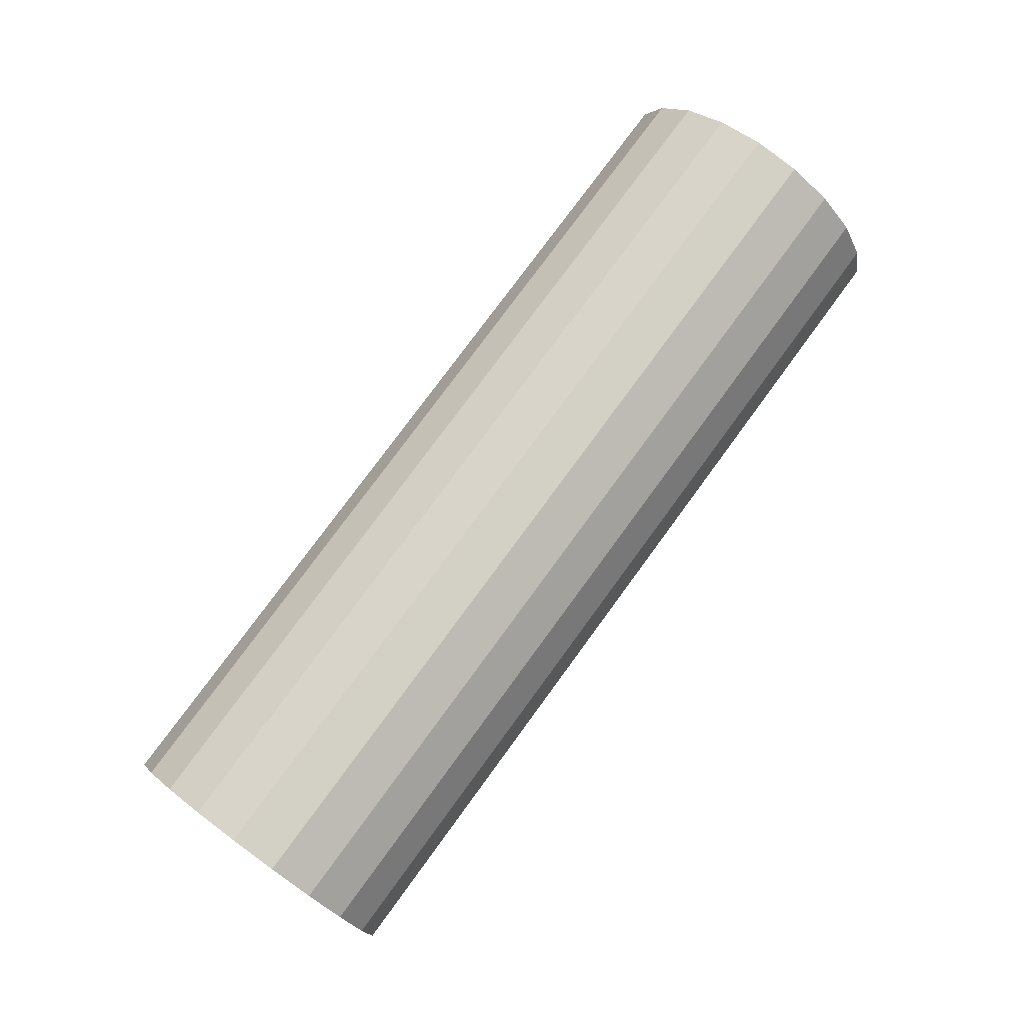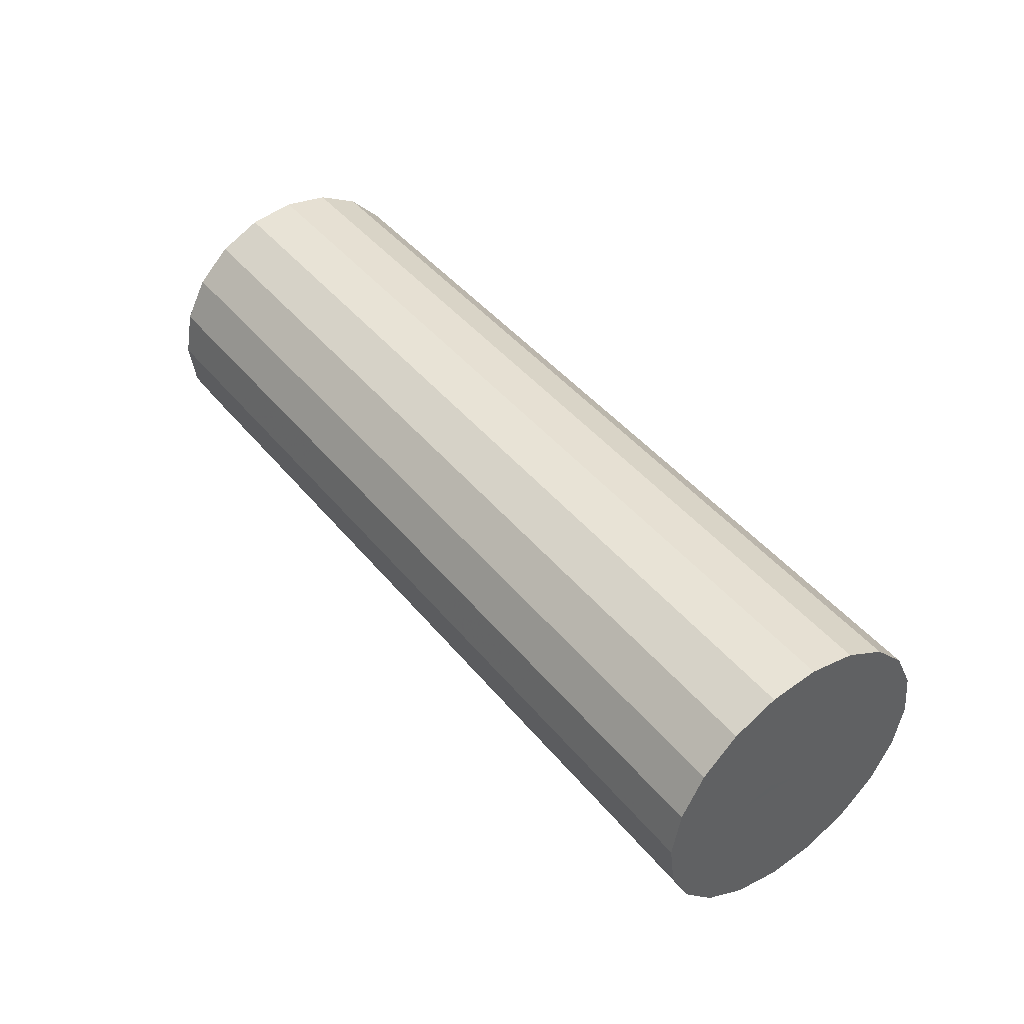
<metadata>
{"format":"obj","ext":"obj","renderer":"f3d","projection":"perspective","resolution":1024,"background":"white","views":[{"elev":74.7,"azim":123.0,"up":"+Z"},{"elev":40.0,"azim":56.1,"up":"+Y"}]}
</metadata>
<code>
g default
v 1.003 13 2.969
v 1.002 13 2.938
v 1 13 2.907
v 0.9984 12.98 2.879
v 0.9962 12.96 2.856
v 0.9941 12.93 2.842
v 0.9921 12.9 2.837
v 0.9905 12.87 2.841
v 0.9895 12.85 2.855
v 0.9892 12.82 2.877
v 0.9895 12.81 2.905
v 0.9905 12.8 2.936
v 0.9921 12.81 2.967
v 0.9941 12.82 2.995
v 0.9962 12.84 3.017
v 0.9984 12.87 3.031
v 1 12.9 3.037
v 1.002 12.93 3.032
v 1.003 12.96 3.018
v 1.003 12.98 2.996
v 1.01 13.09 3
v 1.008 13.1 2.939
v 1.005 13.09 2.877
v 1.001 13.07 2.821
v 0.9962 13.02 2.776
v 0.9919 12.97 2.747
v 0.9879 12.91 2.737
v 0.9848 12.84 2.746
v 0.9828 12.79 2.774
v 0.9821 12.74 2.817
v 0.9828 12.71 2.873
v 0.9848 12.7 2.935
v 0.9879 12.71 2.996
v 0.9919 12.74 3.052
v 0.9962 12.78 3.097
v 1.001 12.84 3.126
v 1.005 12.9 3.136
v 1.008 12.96 3.127
v 1.01 13.02 3.1
v 1.01 13.06 3.056
v 1.016 13.19 3.032
v 1.013 13.2 2.94
v 1.009 13.19 2.847
v 1.003 13.15 2.763
v 0.9962 13.08 2.696
v 0.9897 13 2.653
v 0.9838 12.91 2.637
v 0.9791 12.81 2.651
v 0.9761 12.73 2.692
v 0.975 12.66 2.758
v 0.9761 12.62 2.841
v 0.9791 12.6 2.933
v 0.9838 12.62 3.026
v 0.9897 12.66 3.11
v 0.9962 12.72 3.177
v 1.003 12.81 3.221
v 1.009 12.9 3.236
v 1.013 12.99 3.223
v 1.016 13.08 3.181
v 1.017 13.14 3.115
v 1.023 13.28 3.064
v 1.019 13.3 2.941
v 1.013 13.28 2.817
v 1.005 13.23 2.705
v 0.9962 13.14 2.616
v 0.9875 13.03 2.558
v 0.9796 12.91 2.537
v 0.9734 12.78 2.555
v 0.9693 12.67 2.611
v 0.9679 12.58 2.698
v 0.9693 12.52 2.809
v 0.9734 12.5 2.932
v 0.9796 12.52 3.056
v 0.9875 12.58 3.168
v 0.9962 12.66 3.257
v 1.005 12.77 3.315
v 1.013 12.9 3.336
v 1.019 13.02 3.318
v 1.023 13.13 3.262
v 1.025 13.22 3.175
v 1.03 13.38 3.096
v 1.025 13.4 2.942
v 1.017 13.38 2.787
v 1.007 13.31 2.647
v 0.9962 13.2 2.536
v 0.9853 13.06 2.463
v 0.9755 12.91 2.437
v 0.9676 12.75 2.46
v 0.9626 12.61 2.529
v 0.9609 12.5 2.639
v 0.9626 12.43 2.777
v 0.9676 12.4 2.931
v 0.9755 12.43 3.086
v 0.9853 12.5 3.226
v 0.9962 12.6 3.338
v 1.007 12.74 3.41
v 1.017 12.9 3.436
v 1.025 13.05 3.413
v 1.03 13.19 3.344
v 1.032 13.3 3.234
v 0.7306 13.39 3.109
v 0.7256 13.42 2.955
v 0.7178 13.4 2.8
v 0.7079 13.33 2.66
v 0.697 13.22 2.548
v 0.6861 13.08 2.476
v 0.6762 12.93 2.45
v 0.6684 12.77 2.473
v 0.6634 12.63 2.542
v 0.6616 12.52 2.651
v 0.6634 12.45 2.79
v 0.6684 12.42 2.944
v 0.6762 12.44 3.099
v 0.6861 12.51 3.239
v 0.697 12.62 3.35
v 0.7079 12.76 3.423
v 0.7178 12.91 3.449
v 0.7256 13.07 3.426
v 0.7306 13.21 3.357
v 0.7324 13.32 3.247
v 0.4314 13.41 3.121
v 0.4264 13.44 2.967
v 0.4185 13.41 2.813
v 0.4087 13.34 2.673
v 0.3977 13.24 2.561
v 0.3868 13.1 2.489
v 0.377 12.94 2.462
v 0.3691 12.79 2.485
v 0.3641 12.65 2.555
v 0.3624 12.54 2.664
v 0.3641 12.46 2.803
v 0.3691 12.44 2.957
v 0.377 12.46 3.111
v 0.3868 12.53 3.251
v 0.3977 12.64 3.363
v 0.4087 12.78 3.435
v 0.4185 12.93 3.462
v 0.4264 13.08 3.439
v 0.4314 13.22 3.369
v 0.4331 13.34 3.26
v 0.1321 13.43 3.134
v 0.1271 13.45 2.98
v 0.1193 13.43 2.825
v 0.1094 13.36 2.685
v 0.0985 13.25 2.574
v 0.08757 13.11 2.501
v 0.07771 12.96 2.475
v 0.06988 12.81 2.498
v 0.06486 12.67 2.567
v 0.06313 12.55 2.677
v 0.06486 12.48 2.815
v 0.06988 12.45 2.969
v 0.07771 12.48 3.124
v 0.08757 12.55 3.264
v 0.0985 12.66 3.376
v 0.1094 12.79 3.448
v 0.1193 12.95 3.474
v 0.1271 13.1 3.451
v 0.1321 13.24 3.382
v 0.1339 13.35 3.272
v -0.1671 13.44 3.147
v -0.1721 13.47 2.993
v -0.18 13.45 2.838
v -0.1898 13.38 2.698
v -0.2008 13.27 2.586
v -0.2117 13.13 2.514
v -0.2215 12.98 2.488
v -0.2294 12.82 2.511
v -0.2344 12.68 2.58
v -0.2361 12.57 2.689
v -0.2344 12.5 2.828
v -0.2294 12.47 2.982
v -0.2215 12.49 3.137
v -0.2117 12.56 3.277
v -0.2008 12.67 3.388
v -0.1898 12.81 3.461
v -0.18 12.96 3.487
v -0.1721 13.12 3.464
v -0.1671 13.26 3.395
v -0.1654 13.37 3.285
v -0.4664 13.46 3.159
v -0.4714 13.49 3.005
v -0.4792 13.46 2.851
v -0.4891 13.4 2.711
v -0.5 13.29 2.599
v -0.5109 13.15 2.527
v -0.5208 12.99 2.5
v -0.5286 12.84 2.523
v -0.5336 12.7 2.593
v -0.5354 12.59 2.702
v -0.5336 12.52 2.841
v -0.5286 12.49 2.995
v -0.5208 12.51 3.149
v -0.5109 12.58 3.289
v -0.5 12.69 3.401
v -0.4891 12.83 3.473
v -0.4792 12.98 3.5
v -0.4714 13.14 3.477
v -0.4664 13.28 3.407
v -0.4646 13.39 3.298
v -0.7656 13.48 3.172
v -0.7706 13.5 3.018
v -0.7785 13.48 2.863
v -0.7883 13.41 2.723
v -0.7992 13.3 2.612
v -0.8102 13.17 2.539
v -0.82 13.01 2.513
v -0.8279 12.86 2.536
v -0.8329 12.72 2.605
v -0.8346 12.6 2.715
v -0.8329 12.53 2.853
v -0.8279 12.51 3.007
v -0.82 12.53 3.162
v -0.8102 12.6 3.302
v -0.7992 12.71 3.414
v -0.7883 12.84 3.486
v -0.7785 13 3.512
v -0.7706 13.15 3.489
v -0.7656 13.29 3.42
v -0.7639 13.4 3.311
v -1.065 13.49 3.185
v -1.07 13.52 3.031
v -1.078 13.5 2.876
v -1.088 13.43 2.736
v -1.099 13.32 2.624
v -1.109 13.18 2.552
v -1.119 13.03 2.526
v -1.127 12.87 2.549
v -1.132 12.73 2.618
v -1.134 12.62 2.728
v -1.132 12.55 2.866
v -1.127 12.52 3.02
v -1.119 12.55 3.175
v -1.109 12.61 3.315
v -1.099 12.72 3.426
v -1.088 12.86 3.499
v -1.078 13.02 3.525
v -1.07 13.17 3.502
v -1.065 13.31 3.433
v -1.063 13.42 3.323
v -1.364 13.51 3.197
v -1.369 13.54 3.043
v -1.377 13.52 2.889
v -1.387 13.45 2.749
v -1.398 13.34 2.637
v -1.409 13.2 2.565
v -1.419 13.05 2.538
v -1.426 12.89 2.561
v -1.431 12.75 2.631
v -1.433 12.64 2.74
v -1.431 12.57 2.879
v -1.426 12.54 3.033
v -1.419 12.56 3.187
v -1.409 12.63 3.327
v -1.398 12.74 3.439
v -1.387 12.88 3.511
v -1.377 13.03 3.538
v -1.369 13.19 3.515
v -1.364 13.33 3.445
v -1.362 13.44 3.336
v -1.663 13.53 3.21
v -1.668 13.55 3.056
v -1.676 13.53 2.901
v -1.686 13.46 2.761
v -1.697 13.35 2.65
v -1.708 13.22 2.577
v -1.718 13.06 2.551
v -1.726 12.91 2.574
v -1.731 12.77 2.643
v -1.732 12.66 2.753
v -1.731 12.58 2.891
v -1.726 12.56 3.045
v -1.718 12.58 3.2
v -1.708 12.65 3.34
v -1.697 12.76 3.452
v -1.686 12.9 3.524
v -1.676 13.05 3.55
v -1.668 13.2 3.527
v -1.663 13.34 3.458
v -1.662 13.46 3.349
v -1.963 13.55 3.223
v -1.968 13.57 3.069
v -1.975 13.55 2.914
v -1.985 13.48 2.774
v -1.996 13.37 2.662
v -2.007 13.23 2.59
v -2.017 13.08 2.564
v -2.025 12.92 2.587
v -2.03 12.78 2.656
v -2.032 12.67 2.766
v -2.03 12.6 2.904
v -2.025 12.57 3.058
v -2.017 12.6 3.213
v -2.007 12.67 3.353
v -1.996 12.77 3.464
v -1.985 12.91 3.537
v -1.975 13.07 3.563
v -1.968 13.22 3.54
v -1.963 13.36 3.471
v -1.961 13.47 3.361
v -1.969 13.45 3.191
v -1.973 13.47 3.068
v -1.98 13.45 2.944
v -1.988 13.4 2.832
v -1.996 13.31 2.743
v -2.005 13.2 2.685
v -2.013 13.08 2.664
v -2.019 12.95 2.682
v -2.023 12.84 2.738
v -2.025 12.75 2.825
v -2.023 12.69 2.936
v -2.019 12.67 3.059
v -2.013 12.69 3.183
v -2.005 12.75 3.295
v -1.996 12.83 3.384
v -1.988 12.94 3.442
v -1.98 13.07 3.463
v -1.973 13.19 3.445
v -1.969 13.3 3.389
v -1.968 13.39 3.302
v -1.976 13.36 3.159
v -1.979 13.37 3.067
v -1.984 13.36 2.974
v -1.99 13.32 2.89
v -1.996 13.25 2.823
v -2.003 13.17 2.779
v -2.009 13.08 2.764
v -2.013 12.98 2.777
v -2.016 12.9 2.819
v -2.017 12.83 2.885
v -2.016 12.79 2.968
v -2.013 12.77 3.06
v -2.009 12.79 3.153
v -2.003 12.83 3.237
v -1.996 12.89 3.304
v -1.99 12.98 3.347
v -1.984 13.07 3.363
v -1.979 13.16 3.349
v -1.976 13.25 3.308
v -1.975 13.31 3.242
v -1.983 13.26 3.127
v -1.985 13.27 3.065
v -1.988 13.26 3.004
v -1.992 13.24 2.948
v -1.996 13.19 2.903
v -2.001 13.14 2.874
v -2.005 13.08 2.864
v -2.008 13.01 2.873
v -2.01 12.96 2.9
v -2.01 12.91 2.944
v -2.01 12.88 3
v -2.008 12.87 3.061
v -2.005 12.88 3.123
v -2.001 12.91 3.179
v -1.996 12.95 3.224
v -1.992 13.01 3.253
v -1.988 13.07 3.263
v -1.985 13.13 3.254
v -1.983 13.19 3.226
v -1.982 13.23 3.183
v -1.99 13.17 3.095
v -1.991 13.17 3.064
v -1.992 13.17 3.033
v -1.994 13.15 3.005
v -1.996 13.13 2.983
v -1.998 13.11 2.969
v -2 13.07 2.963
v -2.002 13.04 2.968
v -2.003 13.02 2.982
v -2.003 12.99 3.004
v -2.003 12.98 3.031
v -2.002 12.97 3.062
v -2 12.98 3.093
v -1.998 12.99 3.121
v -1.996 13.01 3.144
v -1.994 13.04 3.158
v -1.992 13.07 3.163
v -1.991 13.1 3.159
v -1.99 13.13 3.145
v -1.989 13.15 3.123
v 0.9962 12.9 2.937
v -1.996 13.07 3.063
f 1 2 21
f 21 2 22
f 2 3 22
f 22 3 23
f 3 4 23
f 23 4 24
f 4 5 24
f 24 5 25
f 5 6 25
f 25 6 26
f 6 7 26
f 26 7 27
f 7 8 27
f 27 8 28
f 8 9 28
f 28 9 29
f 9 10 29
f 29 10 30
f 10 11 30
f 30 11 31
f 11 12 31
f 31 12 32
f 12 13 32
f 32 13 33
f 13 14 33
f 33 14 34
f 14 15 34
f 34 15 35
f 15 16 35
f 35 16 36
f 16 17 36
f 36 17 37
f 17 18 37
f 37 18 38
f 18 19 38
f 38 19 39
f 19 20 39
f 39 20 40
f 20 1 40
f 40 1 21
f 21 22 41
f 41 22 42
f 22 23 42
f 42 23 43
f 23 24 43
f 43 24 44
f 24 25 44
f 44 25 45
f 25 26 45
f 45 26 46
f 26 27 46
f 46 27 47
f 27 28 47
f 47 28 48
f 28 29 48
f 48 29 49
f 29 30 49
f 49 30 50
f 30 31 50
f 50 31 51
f 31 32 51
f 51 32 52
f 32 33 52
f 52 33 53
f 33 34 53
f 53 34 54
f 34 35 54
f 54 35 55
f 35 36 55
f 55 36 56
f 36 37 56
f 56 37 57
f 37 38 57
f 57 38 58
f 38 39 58
f 58 39 59
f 39 40 59
f 59 40 60
f 40 21 60
f 60 21 41
f 41 42 61
f 61 42 62
f 42 43 62
f 62 43 63
f 43 44 63
f 63 44 64
f 44 45 64
f 64 45 65
f 45 46 65
f 65 46 66
f 46 47 66
f 66 47 67
f 47 48 67
f 67 48 68
f 48 49 68
f 68 49 69
f 49 50 69
f 69 50 70
f 50 51 70
f 70 51 71
f 51 52 71
f 71 52 72
f 52 53 72
f 72 53 73
f 53 54 73
f 73 54 74
f 54 55 74
f 74 55 75
f 55 56 75
f 75 56 76
f 56 57 76
f 76 57 77
f 57 58 77
f 77 58 78
f 58 59 78
f 78 59 79
f 59 60 79
f 79 60 80
f 60 41 80
f 80 41 61
f 61 62 81
f 81 62 82
f 62 63 82
f 82 63 83
f 63 64 83
f 83 64 84
f 64 65 84
f 84 65 85
f 65 66 85
f 85 66 86
f 66 67 86
f 86 67 87
f 67 68 87
f 87 68 88
f 68 69 88
f 88 69 89
f 69 70 89
f 89 70 90
f 70 71 90
f 90 71 91
f 71 72 91
f 91 72 92
f 72 73 92
f 92 73 93
f 73 74 93
f 93 74 94
f 74 75 94
f 94 75 95
f 75 76 95
f 95 76 96
f 76 77 96
f 96 77 97
f 77 78 97
f 97 78 98
f 78 79 98
f 98 79 99
f 79 80 99
f 99 80 100
f 80 61 100
f 100 61 81
f 81 82 101
f 101 82 102
f 82 83 102
f 102 83 103
f 83 84 103
f 103 84 104
f 84 85 104
f 104 85 105
f 85 86 105
f 105 86 106
f 86 87 106
f 106 87 107
f 87 88 107
f 107 88 108
f 88 89 108
f 108 89 109
f 89 90 109
f 109 90 110
f 90 91 110
f 110 91 111
f 91 92 111
f 111 92 112
f 92 93 112
f 112 93 113
f 93 94 113
f 113 94 114
f 94 95 114
f 114 95 115
f 95 96 115
f 115 96 116
f 96 97 116
f 116 97 117
f 97 98 117
f 117 98 118
f 98 99 118
f 118 99 119
f 99 100 119
f 119 100 120
f 100 81 120
f 120 81 101
f 101 102 121
f 121 102 122
f 102 103 122
f 122 103 123
f 103 104 123
f 123 104 124
f 104 105 124
f 124 105 125
f 105 106 125
f 125 106 126
f 106 107 126
f 126 107 127
f 107 108 127
f 127 108 128
f 108 109 128
f 128 109 129
f 109 110 129
f 129 110 130
f 110 111 130
f 130 111 131
f 111 112 131
f 131 112 132
f 112 113 132
f 132 113 133
f 113 114 133
f 133 114 134
f 114 115 134
f 134 115 135
f 115 116 135
f 135 116 136
f 116 117 136
f 136 117 137
f 117 118 137
f 137 118 138
f 118 119 138
f 138 119 139
f 119 120 139
f 139 120 140
f 120 101 140
f 140 101 121
f 121 122 141
f 141 122 142
f 122 123 142
f 142 123 143
f 123 124 143
f 143 124 144
f 124 125 144
f 144 125 145
f 125 126 145
f 145 126 146
f 126 127 146
f 146 127 147
f 127 128 147
f 147 128 148
f 128 129 148
f 148 129 149
f 129 130 149
f 149 130 150
f 130 131 150
f 150 131 151
f 131 132 151
f 151 132 152
f 132 133 152
f 152 133 153
f 133 134 153
f 153 134 154
f 134 135 154
f 154 135 155
f 135 136 155
f 155 136 156
f 136 137 156
f 156 137 157
f 137 138 157
f 157 138 158
f 138 139 158
f 158 139 159
f 139 140 159
f 159 140 160
f 140 121 160
f 160 121 141
f 141 142 161
f 161 142 162
f 142 143 162
f 162 143 163
f 143 144 163
f 163 144 164
f 144 145 164
f 164 145 165
f 145 146 165
f 165 146 166
f 146 147 166
f 166 147 167
f 147 148 167
f 167 148 168
f 148 149 168
f 168 149 169
f 149 150 169
f 169 150 170
f 150 151 170
f 170 151 171
f 151 152 171
f 171 152 172
f 152 153 172
f 172 153 173
f 153 154 173
f 173 154 174
f 154 155 174
f 174 155 175
f 155 156 175
f 175 156 176
f 156 157 176
f 176 157 177
f 157 158 177
f 177 158 178
f 158 159 178
f 178 159 179
f 159 160 179
f 179 160 180
f 160 141 180
f 180 141 161
f 161 162 181
f 181 162 182
f 162 163 182
f 182 163 183
f 163 164 183
f 183 164 184
f 164 165 184
f 184 165 185
f 165 166 185
f 185 166 186
f 166 167 186
f 186 167 187
f 167 168 187
f 187 168 188
f 168 169 188
f 188 169 189
f 169 170 189
f 189 170 190
f 170 171 190
f 190 171 191
f 171 172 191
f 191 172 192
f 172 173 192
f 192 173 193
f 173 174 193
f 193 174 194
f 174 175 194
f 194 175 195
f 175 176 195
f 195 176 196
f 176 177 196
f 196 177 197
f 177 178 197
f 197 178 198
f 178 179 198
f 198 179 199
f 179 180 199
f 199 180 200
f 180 161 200
f 200 161 181
f 181 182 201
f 201 182 202
f 182 183 202
f 202 183 203
f 183 184 203
f 203 184 204
f 184 185 204
f 204 185 205
f 185 186 205
f 205 186 206
f 186 187 206
f 206 187 207
f 187 188 207
f 207 188 208
f 188 189 208
f 208 189 209
f 189 190 209
f 209 190 210
f 190 191 210
f 210 191 211
f 191 192 211
f 211 192 212
f 192 193 212
f 212 193 213
f 193 194 213
f 213 194 214
f 194 195 214
f 214 195 215
f 195 196 215
f 215 196 216
f 196 197 216
f 216 197 217
f 197 198 217
f 217 198 218
f 198 199 218
f 218 199 219
f 199 200 219
f 219 200 220
f 200 181 220
f 220 181 201
f 201 202 221
f 221 202 222
f 202 203 222
f 222 203 223
f 203 204 223
f 223 204 224
f 204 205 224
f 224 205 225
f 205 206 225
f 225 206 226
f 206 207 226
f 226 207 227
f 207 208 227
f 227 208 228
f 208 209 228
f 228 209 229
f 209 210 229
f 229 210 230
f 210 211 230
f 230 211 231
f 211 212 231
f 231 212 232
f 212 213 232
f 232 213 233
f 213 214 233
f 233 214 234
f 214 215 234
f 234 215 235
f 215 216 235
f 235 216 236
f 216 217 236
f 236 217 237
f 217 218 237
f 237 218 238
f 218 219 238
f 238 219 239
f 219 220 239
f 239 220 240
f 220 201 240
f 240 201 221
f 221 222 241
f 241 222 242
f 222 223 242
f 242 223 243
f 223 224 243
f 243 224 244
f 224 225 244
f 244 225 245
f 225 226 245
f 245 226 246
f 226 227 246
f 246 227 247
f 227 228 247
f 247 228 248
f 228 229 248
f 248 229 249
f 229 230 249
f 249 230 250
f 230 231 250
f 250 231 251
f 231 232 251
f 251 232 252
f 232 233 252
f 252 233 253
f 233 234 253
f 253 234 254
f 234 235 254
f 254 235 255
f 235 236 255
f 255 236 256
f 236 237 256
f 256 237 257
f 237 238 257
f 257 238 258
f 238 239 258
f 258 239 259
f 239 240 259
f 259 240 260
f 240 221 260
f 260 221 241
f 241 242 261
f 261 242 262
f 242 243 262
f 262 243 263
f 243 244 263
f 263 244 264
f 244 245 264
f 264 245 265
f 245 246 265
f 265 246 266
f 246 247 266
f 266 247 267
f 247 248 267
f 267 248 268
f 248 249 268
f 268 249 269
f 249 250 269
f 269 250 270
f 250 251 270
f 270 251 271
f 251 252 271
f 271 252 272
f 252 253 272
f 272 253 273
f 253 254 273
f 273 254 274
f 254 255 274
f 274 255 275
f 255 256 275
f 275 256 276
f 256 257 276
f 276 257 277
f 257 258 277
f 277 258 278
f 258 259 278
f 278 259 279
f 259 260 279
f 279 260 280
f 260 241 280
f 280 241 261
f 261 262 281
f 281 262 282
f 262 263 282
f 282 263 283
f 263 264 283
f 283 264 284
f 264 265 284
f 284 265 285
f 265 266 285
f 285 266 286
f 266 267 286
f 286 267 287
f 267 268 287
f 287 268 288
f 268 269 288
f 288 269 289
f 269 270 289
f 289 270 290
f 270 271 290
f 290 271 291
f 271 272 291
f 291 272 292
f 272 273 292
f 292 273 293
f 273 274 293
f 293 274 294
f 274 275 294
f 294 275 295
f 275 276 295
f 295 276 296
f 276 277 296
f 296 277 297
f 277 278 297
f 297 278 298
f 278 279 298
f 298 279 299
f 279 280 299
f 299 280 300
f 280 261 300
f 300 261 281
f 281 282 301
f 301 282 302
f 282 283 302
f 302 283 303
f 283 284 303
f 303 284 304
f 284 285 304
f 304 285 305
f 285 286 305
f 305 286 306
f 286 287 306
f 306 287 307
f 287 288 307
f 307 288 308
f 288 289 308
f 308 289 309
f 289 290 309
f 309 290 310
f 290 291 310
f 310 291 311
f 291 292 311
f 311 292 312
f 292 293 312
f 312 293 313
f 293 294 313
f 313 294 314
f 294 295 314
f 314 295 315
f 295 296 315
f 315 296 316
f 296 297 316
f 316 297 317
f 297 298 317
f 317 298 318
f 298 299 318
f 318 299 319
f 299 300 319
f 319 300 320
f 300 281 320
f 320 281 301
f 301 302 321
f 321 302 322
f 302 303 322
f 322 303 323
f 303 304 323
f 323 304 324
f 304 305 324
f 324 305 325
f 305 306 325
f 325 306 326
f 306 307 326
f 326 307 327
f 307 308 327
f 327 308 328
f 308 309 328
f 328 309 329
f 309 310 329
f 329 310 330
f 310 311 330
f 330 311 331
f 311 312 331
f 331 312 332
f 312 313 332
f 332 313 333
f 313 314 333
f 333 314 334
f 314 315 334
f 334 315 335
f 315 316 335
f 335 316 336
f 316 317 336
f 336 317 337
f 317 318 337
f 337 318 338
f 318 319 338
f 338 319 339
f 319 320 339
f 339 320 340
f 320 301 340
f 340 301 321
f 321 322 341
f 341 322 342
f 322 323 342
f 342 323 343
f 323 324 343
f 343 324 344
f 324 325 344
f 344 325 345
f 325 326 345
f 345 326 346
f 326 327 346
f 346 327 347
f 327 328 347
f 347 328 348
f 328 329 348
f 348 329 349
f 329 330 349
f 349 330 350
f 330 331 350
f 350 331 351
f 331 332 351
f 351 332 352
f 332 333 352
f 352 333 353
f 333 334 353
f 353 334 354
f 334 335 354
f 354 335 355
f 335 336 355
f 355 336 356
f 336 337 356
f 356 337 357
f 337 338 357
f 357 338 358
f 338 339 358
f 358 339 359
f 339 340 359
f 359 340 360
f 340 321 360
f 360 321 341
f 341 342 361
f 361 342 362
f 342 343 362
f 362 343 363
f 343 344 363
f 363 344 364
f 344 345 364
f 364 345 365
f 345 346 365
f 365 346 366
f 346 347 366
f 366 347 367
f 347 348 367
f 367 348 368
f 348 349 368
f 368 349 369
f 349 350 369
f 369 350 370
f 350 351 370
f 370 351 371
f 351 352 371
f 371 352 372
f 352 353 372
f 372 353 373
f 353 354 373
f 373 354 374
f 354 355 374
f 374 355 375
f 355 356 375
f 375 356 376
f 356 357 376
f 376 357 377
f 357 358 377
f 377 358 378
f 358 359 378
f 378 359 379
f 359 360 379
f 379 360 380
f 360 341 380
f 380 341 361
f 2 1 381
f 3 2 381
f 4 3 381
f 5 4 381
f 6 5 381
f 7 6 381
f 8 7 381
f 9 8 381
f 10 9 381
f 11 10 381
f 12 11 381
f 13 12 381
f 14 13 381
f 15 14 381
f 16 15 381
f 17 16 381
f 18 17 381
f 19 18 381
f 20 19 381
f 1 20 381
f 361 362 382
f 362 363 382
f 363 364 382
f 364 365 382
f 365 366 382
f 366 367 382
f 367 368 382
f 368 369 382
f 369 370 382
f 370 371 382
f 371 372 382
f 372 373 382
f 373 374 382
f 374 375 382
f 375 376 382
f 376 377 382
f 377 378 382
f 378 379 382
f 379 380 382
f 380 361 382

</code>
